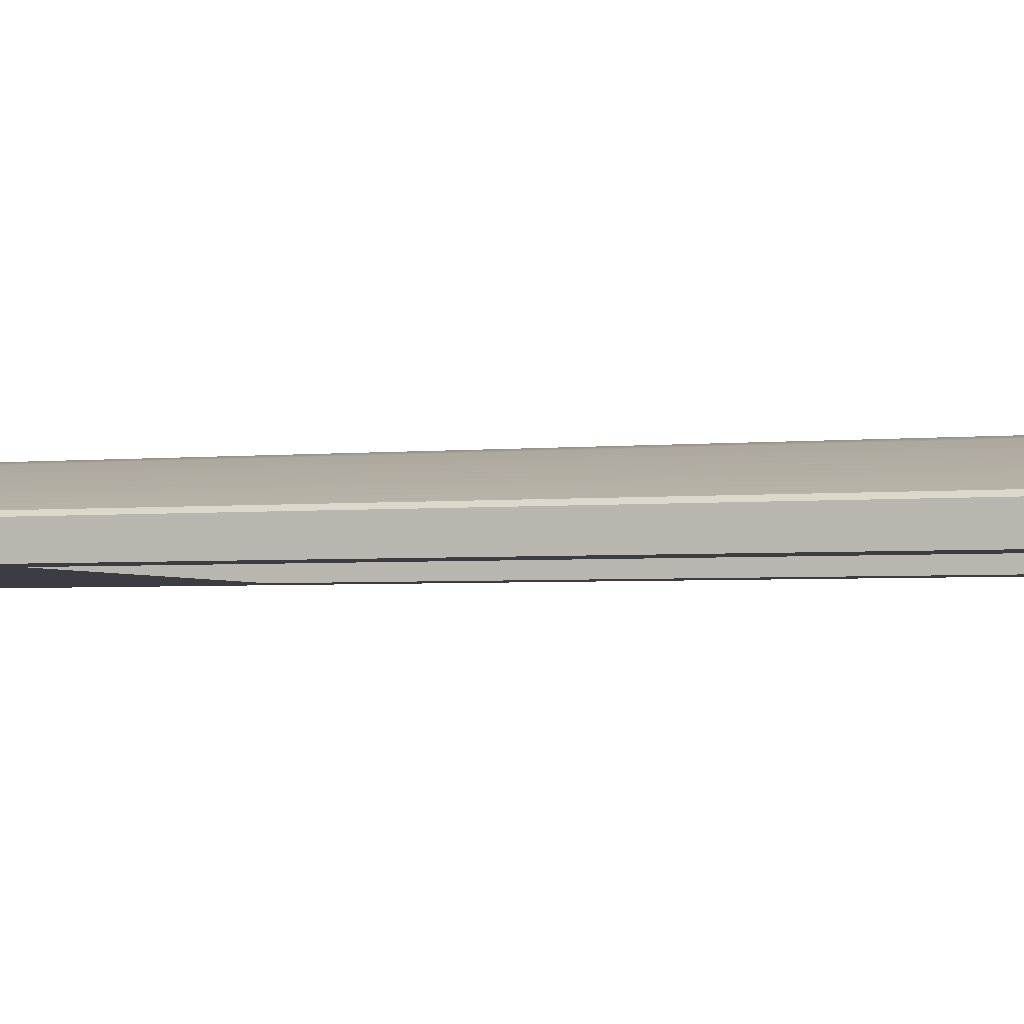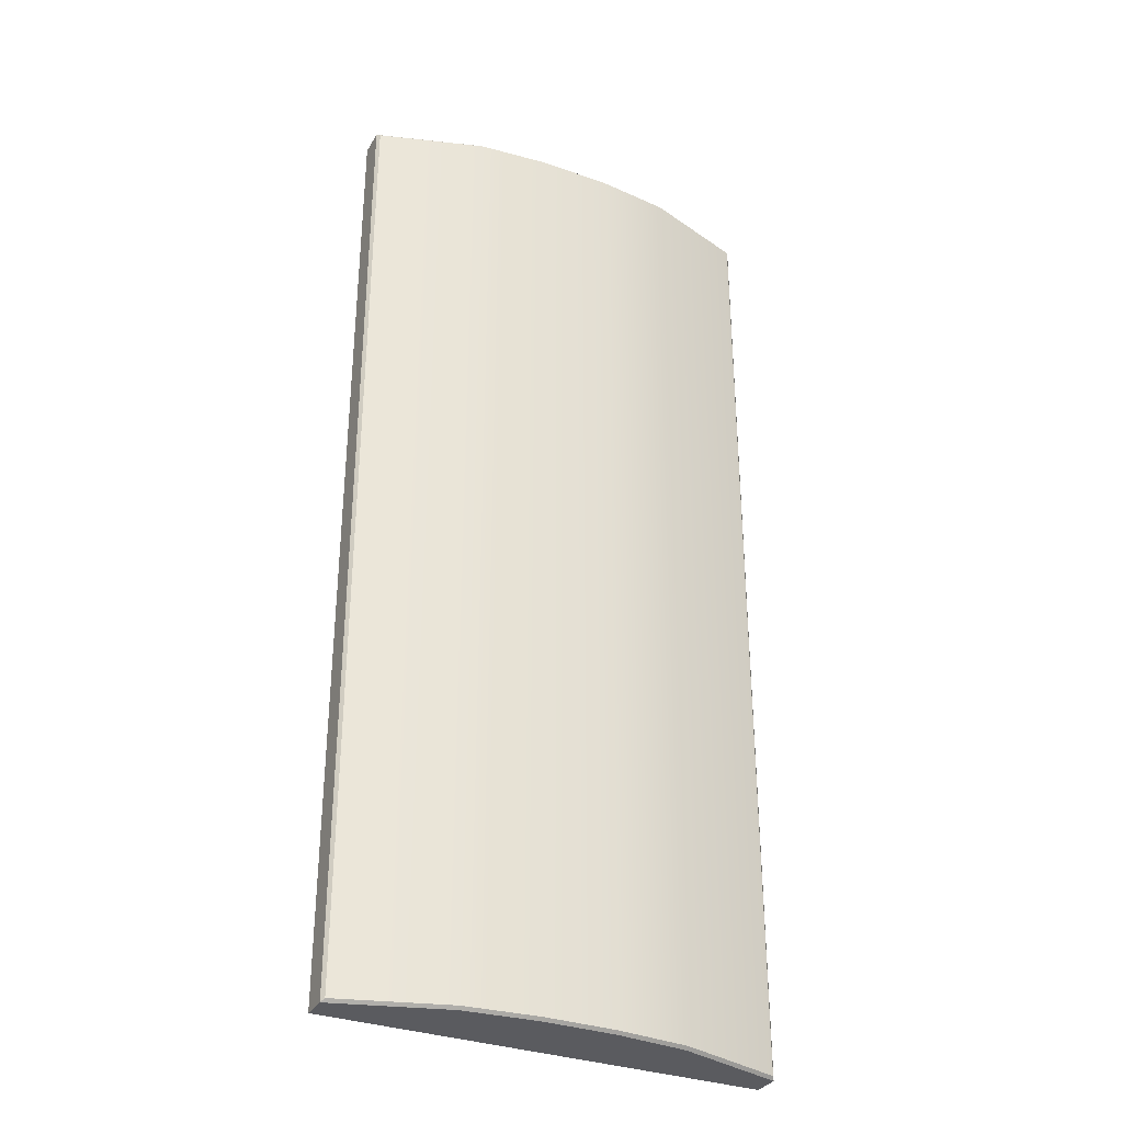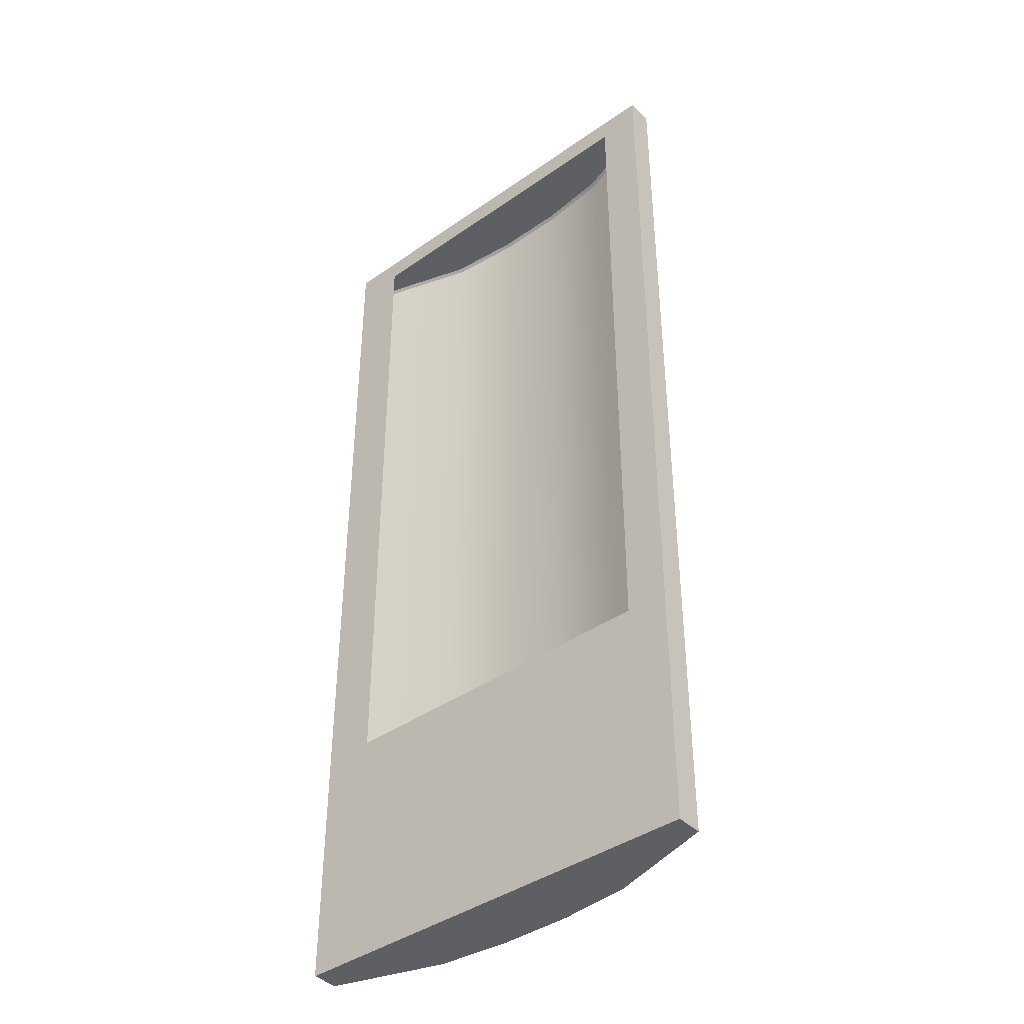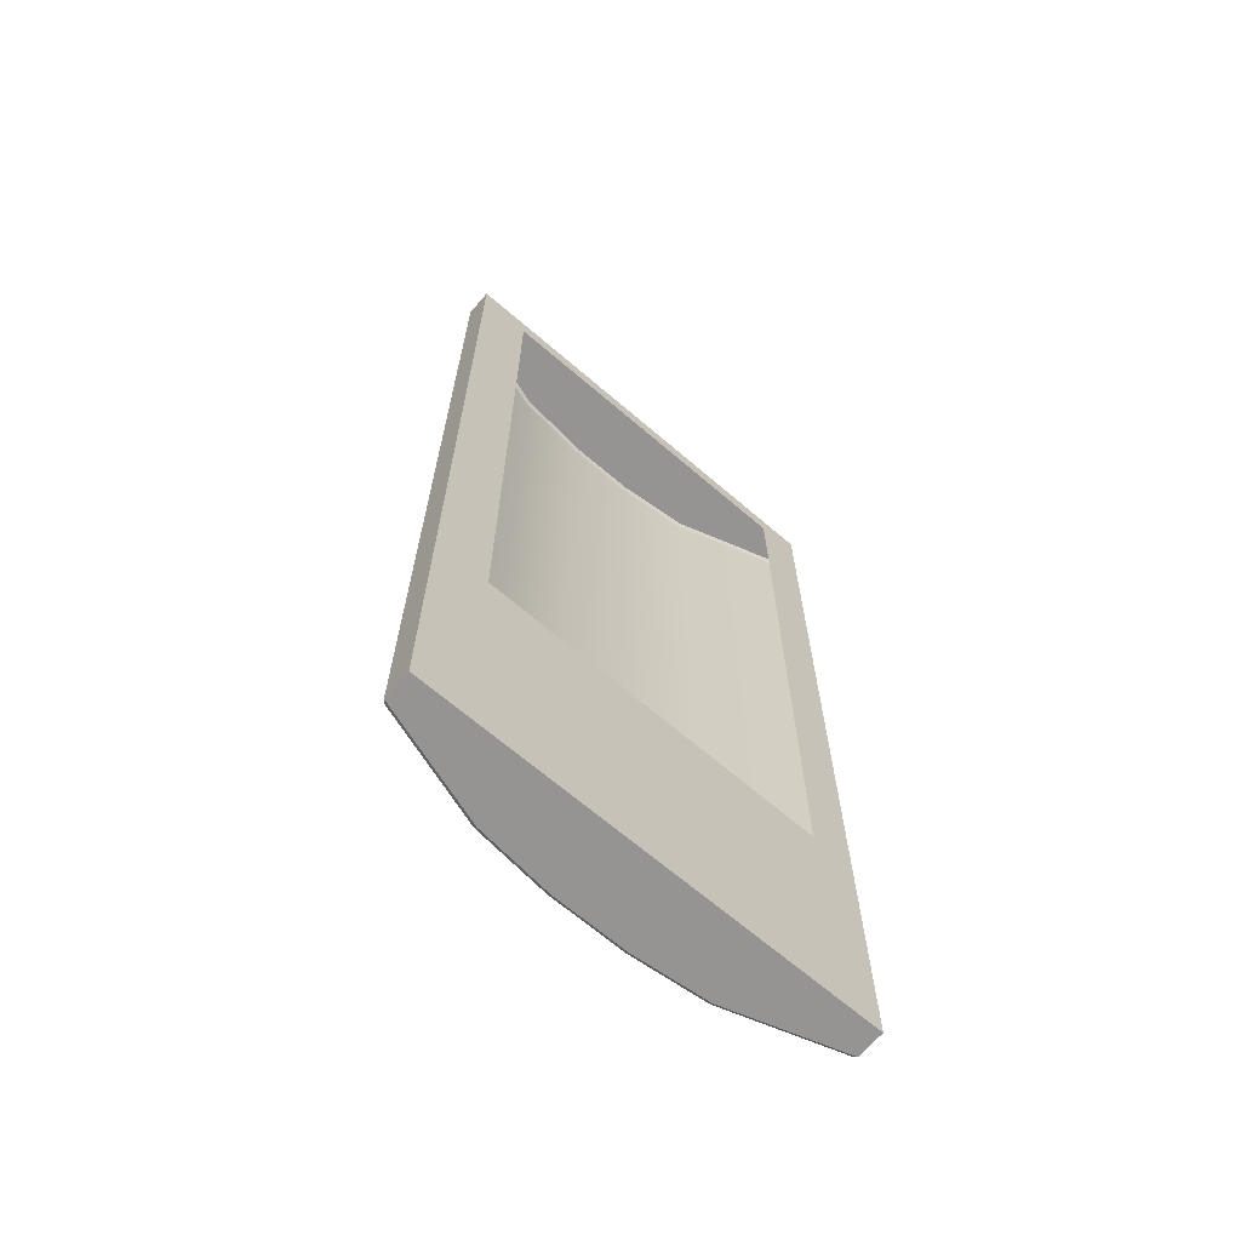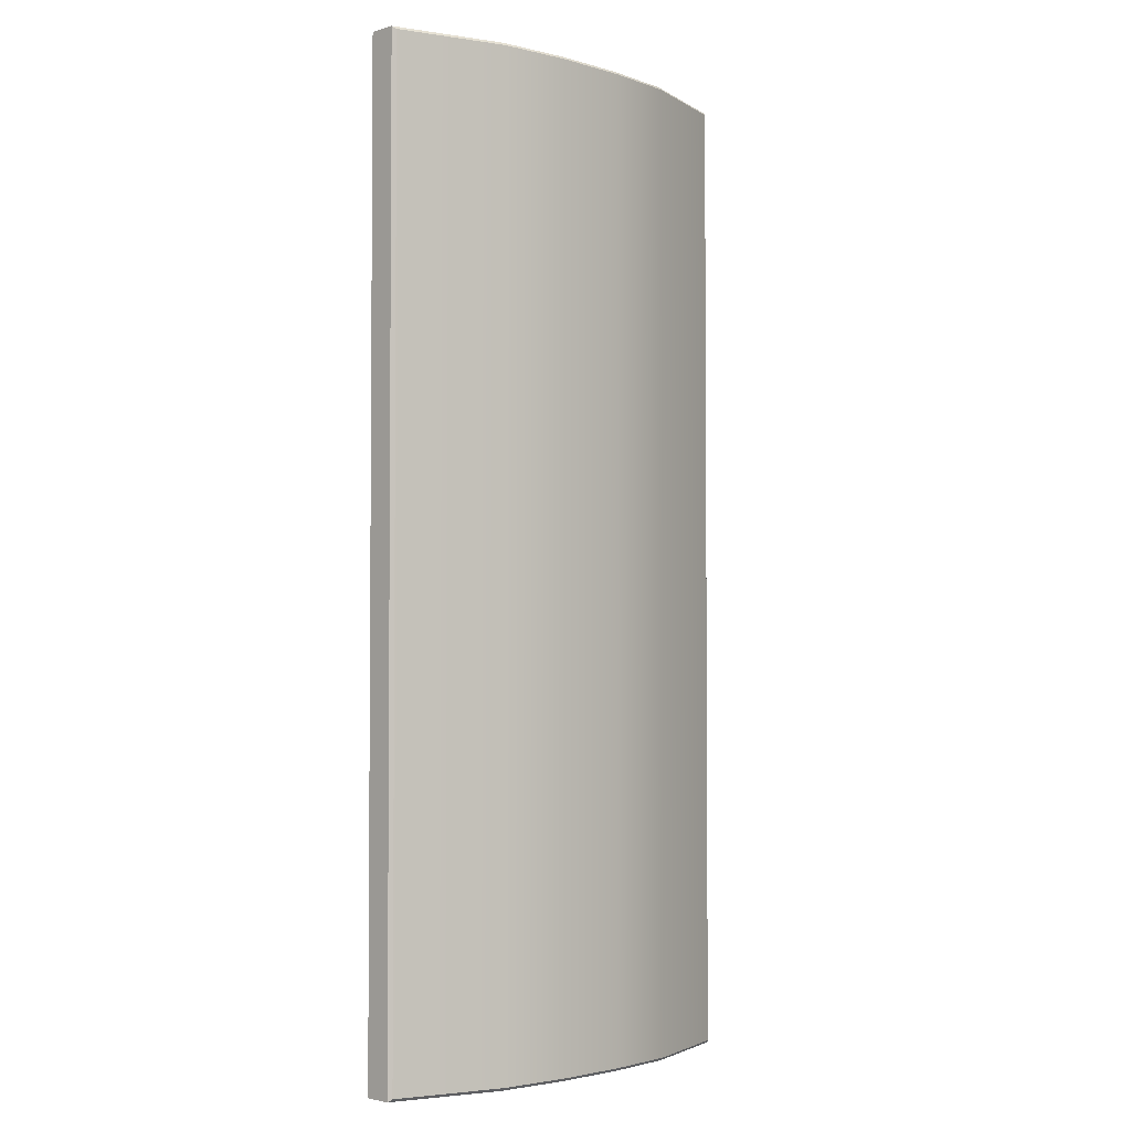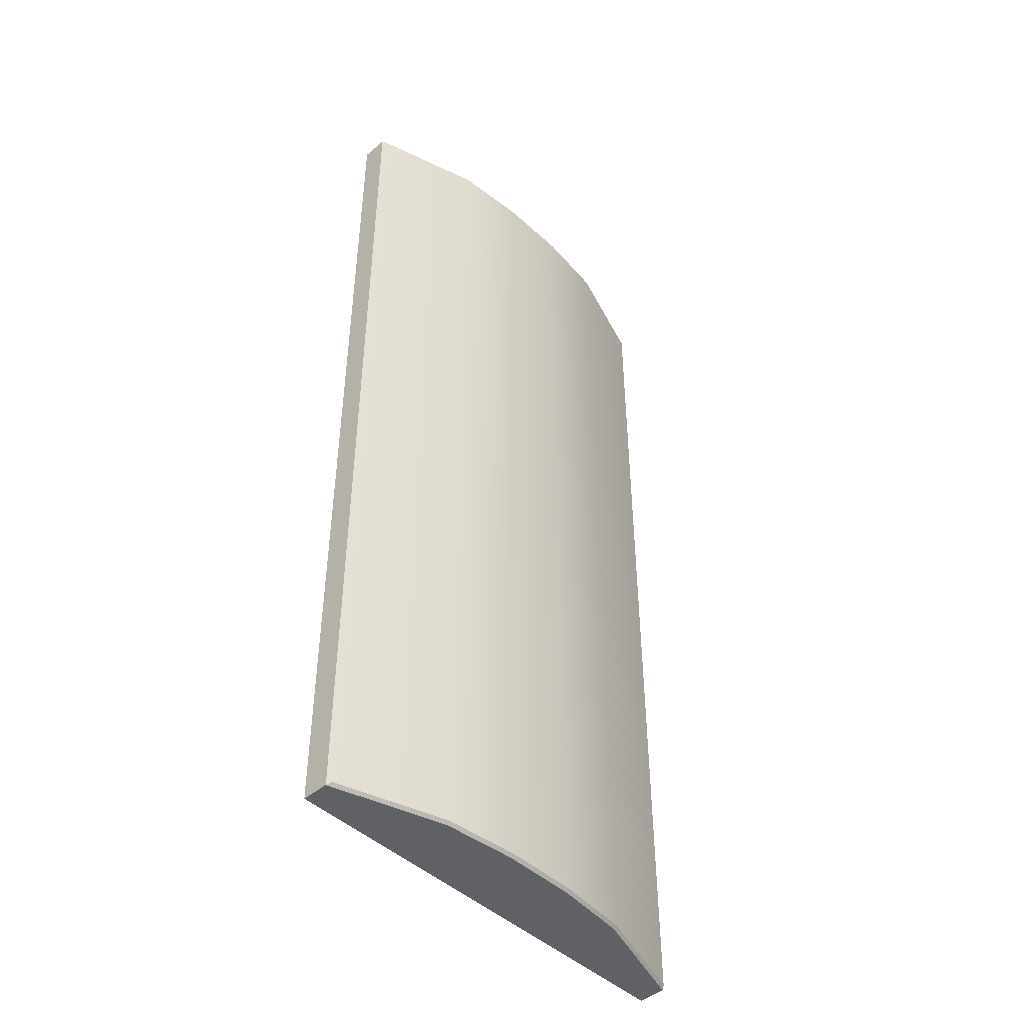
<metadata>
{"format":"obj","ext":"obj","renderer":"f3d","projection":"perspective","resolution":1024,"background":"white","views":[{"elev":-2.9,"azim":110.9,"up":"+Z"},{"elev":-32.9,"azim":-26.3,"up":"+Y"},{"elev":-40.9,"azim":-139.5,"up":"+Y"},{"elev":-67.2,"azim":139.3,"up":"+Y"},{"elev":-2.8,"azim":-45.1,"up":"+Y"},{"elev":-46.2,"azim":-46.3,"up":"+Y"}]}
</metadata>
<code>
v -51.1 236.2 69.9
v -40.99 236.2 69.9
v -25.29 3.822 69.9
v -51.1 3.822 69.9
v 39.76 236.2 69.9
v 52.14 236.2 69.9
v 52.14 3.822 69.9
v 26.33 3.822 69.9
v 52.14 61.91 69.9
v 39.76 61.91 69.9
v -40.99 61.91 69.9
v -51.1 61.91 69.9
v 52.14 230.4 69.9
v 39.76 230.4 69.9
v -40.99 230.4 69.9
v -51.1 230.4 69.9
v -51.1 236.2 69.9
v 52.14 236.2 69.9
v -51.1 3.822 69.9
v 52.14 3.822 69.9
v 26.33 236.2 69.9
v 26.33 3.822 69.9
v -25.29 236.2 69.9
v -25.29 3.822 69.9
v -50.42 4.532 77.22
v -51.1 3.822 76.3
v -25.29 4.532 85.2
v -25.18 3.822 84.49
v -50.42 235.5 77.22
v -51.1 236.2 76.3
v -25.29 235.5 85.2
v -25.18 236.2 84.49
v 52.14 3.822 76.3
v 51.46 4.533 77.22
v 51.46 235.5 77.22
v 52.14 236.2 76.3
v 26.22 3.822 84.49
v 26.33 4.533 85.2
v 26.33 235.5 85.2
v 26.22 236.2 84.49
v -8.083 236.2 69.9
v -8.047 236.2 86.2
v -8.083 235.5 86.92
v -8.083 4.532 86.92
v -8.047 3.822 86.2
v -8.083 3.822 69.9
v 9.124 236.2 69.9
v 9.087 236.2 86.2
v 9.124 235.5 86.92
v 9.124 4.533 86.92
v 9.087 3.822 86.2
v 9.124 3.822 69.9
v 52.14 120 69.9
v 52.14 120 76.3
v 51.46 120 77.22
v 26.33 120 85.2
v 9.124 120 86.92
v -8.083 120 86.92
v -25.29 120 85.2
v -50.42 120 77.22
v -51.1 120 76.3
v -51.1 120 69.9
f 1 2 15 16
f 14 5 6 13
f 14 15 2 5
f 8 10 9 7
f 8 3 11 10
f 12 11 3 4
f 10 14 13 9
f 12 16 15 11
f 25 26 28 27
f 26 25 60 61
f 50 51 37 38
f 30 29 31 32
f 48 49 39 40
f 33 34 38 37
f 34 33 54 55
f 35 36 40 39
f 25 27 59 60
f 30 32 23 17
f 19 24 28 26
f 33 20 53 54
f 62 19 26 61
f 38 34 55 56
f 21 40 36 18
f 37 22 20 33
f 50 38 56 57
f 21 47 48 40
f 37 51 52 22
f 41 23 32 42
f 32 31 43 42
f 27 44 58 59
f 27 28 45 44
f 46 45 28 24
f 47 41 42 48
f 42 43 49 48
f 44 50 57 58
f 44 45 51 50
f 52 51 45 46
f 36 54 53 18
f 55 54 36 35
f 56 55 35 39
f 57 56 39 49
f 58 57 49 43
f 31 59 58 43
f 29 60 59 31
f 61 60 29 30
f 17 62 61 30

</code>
